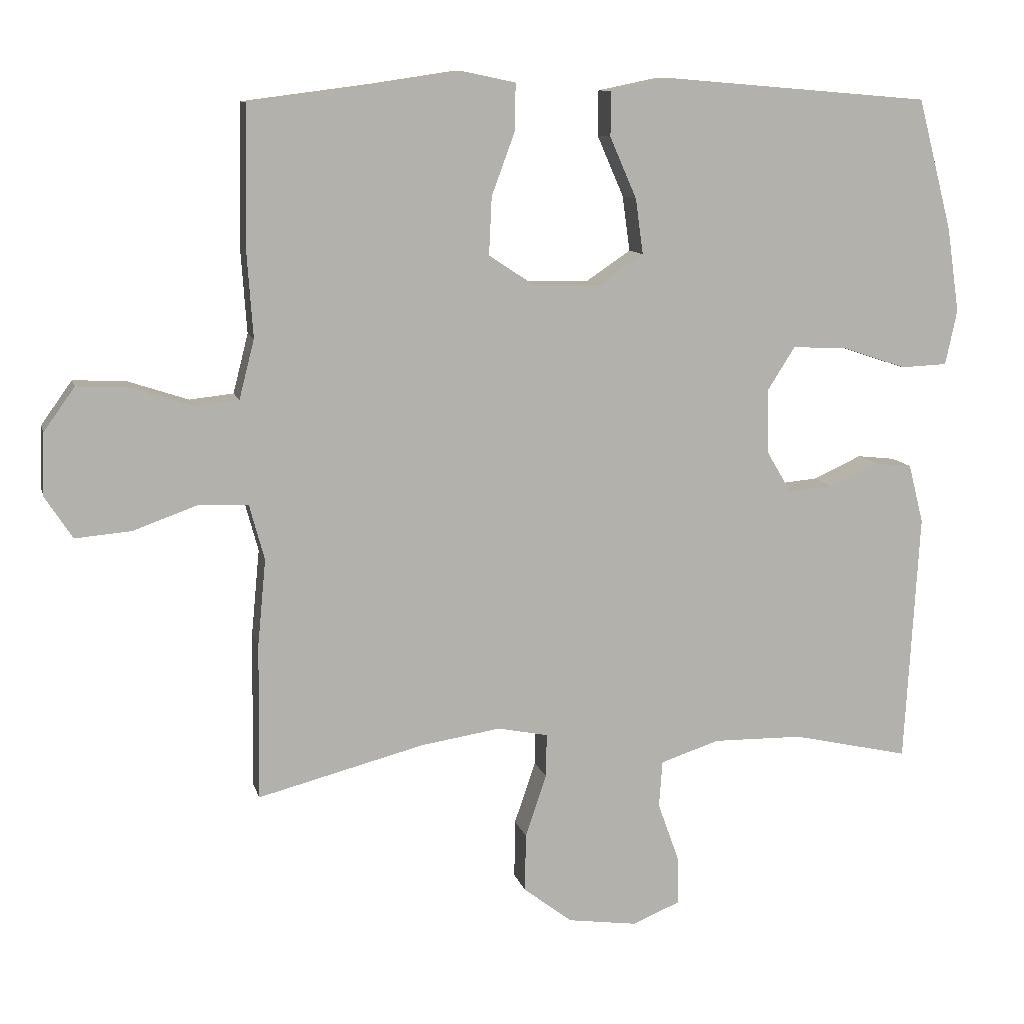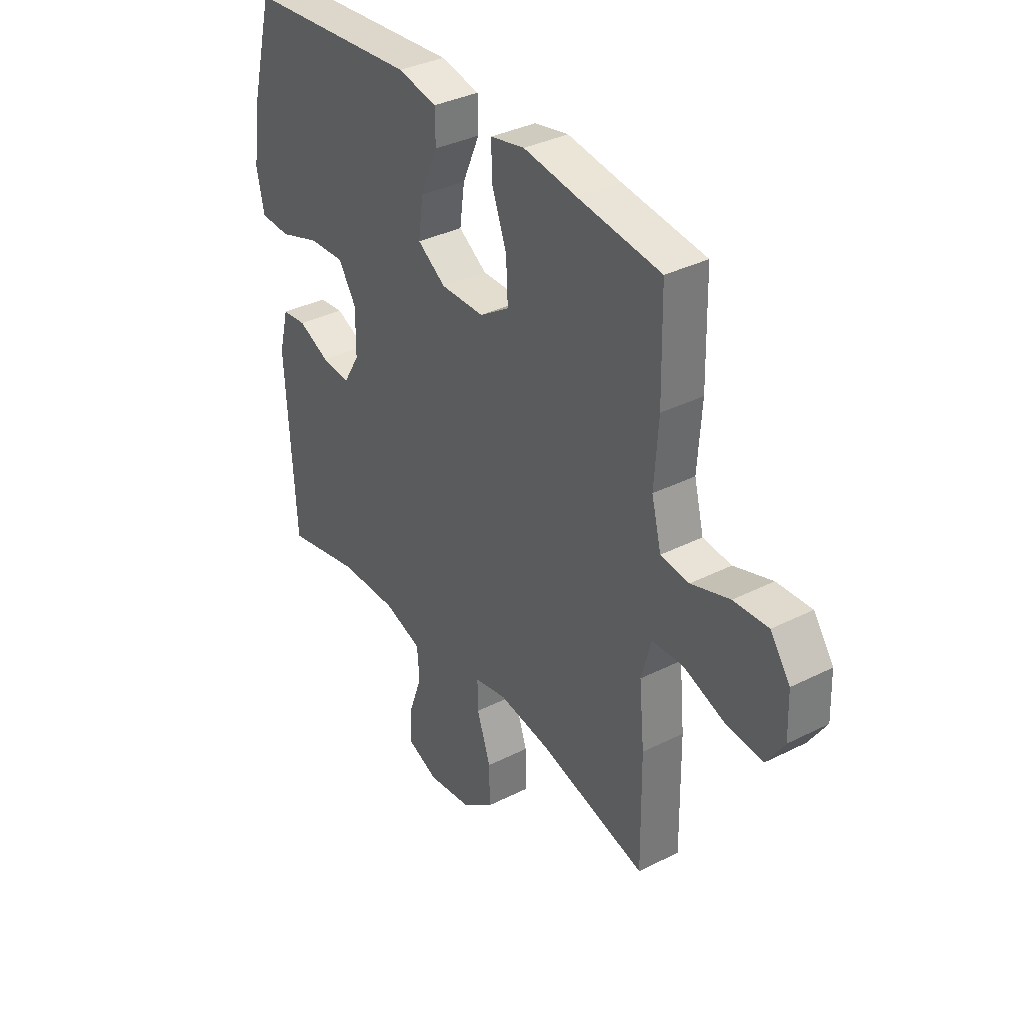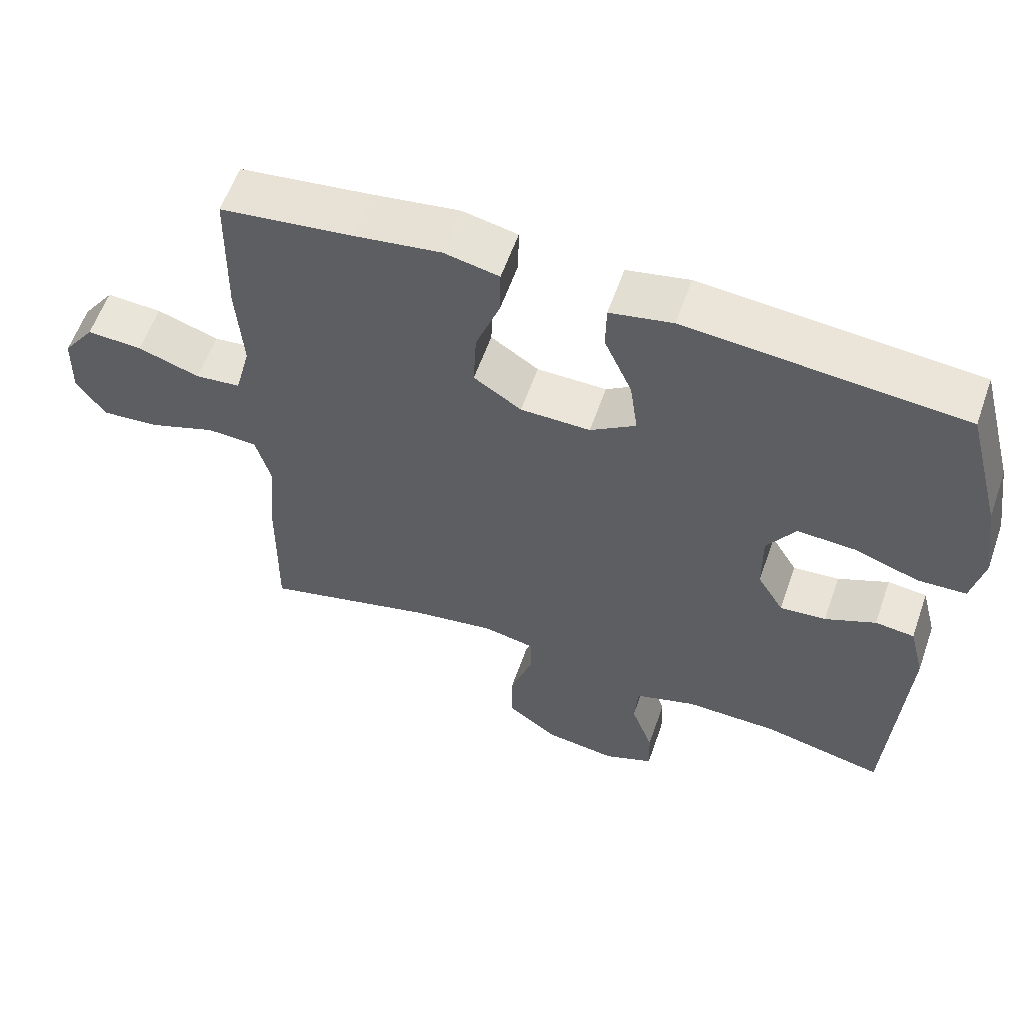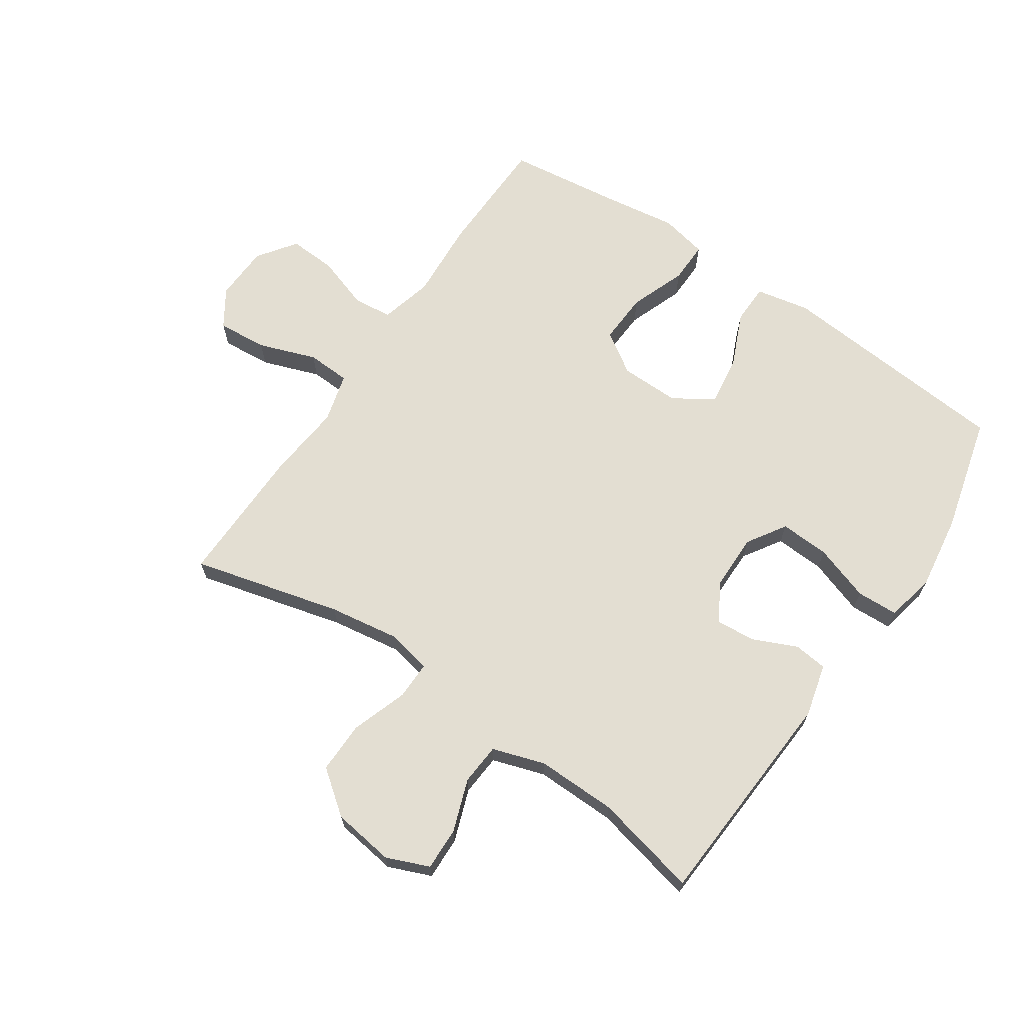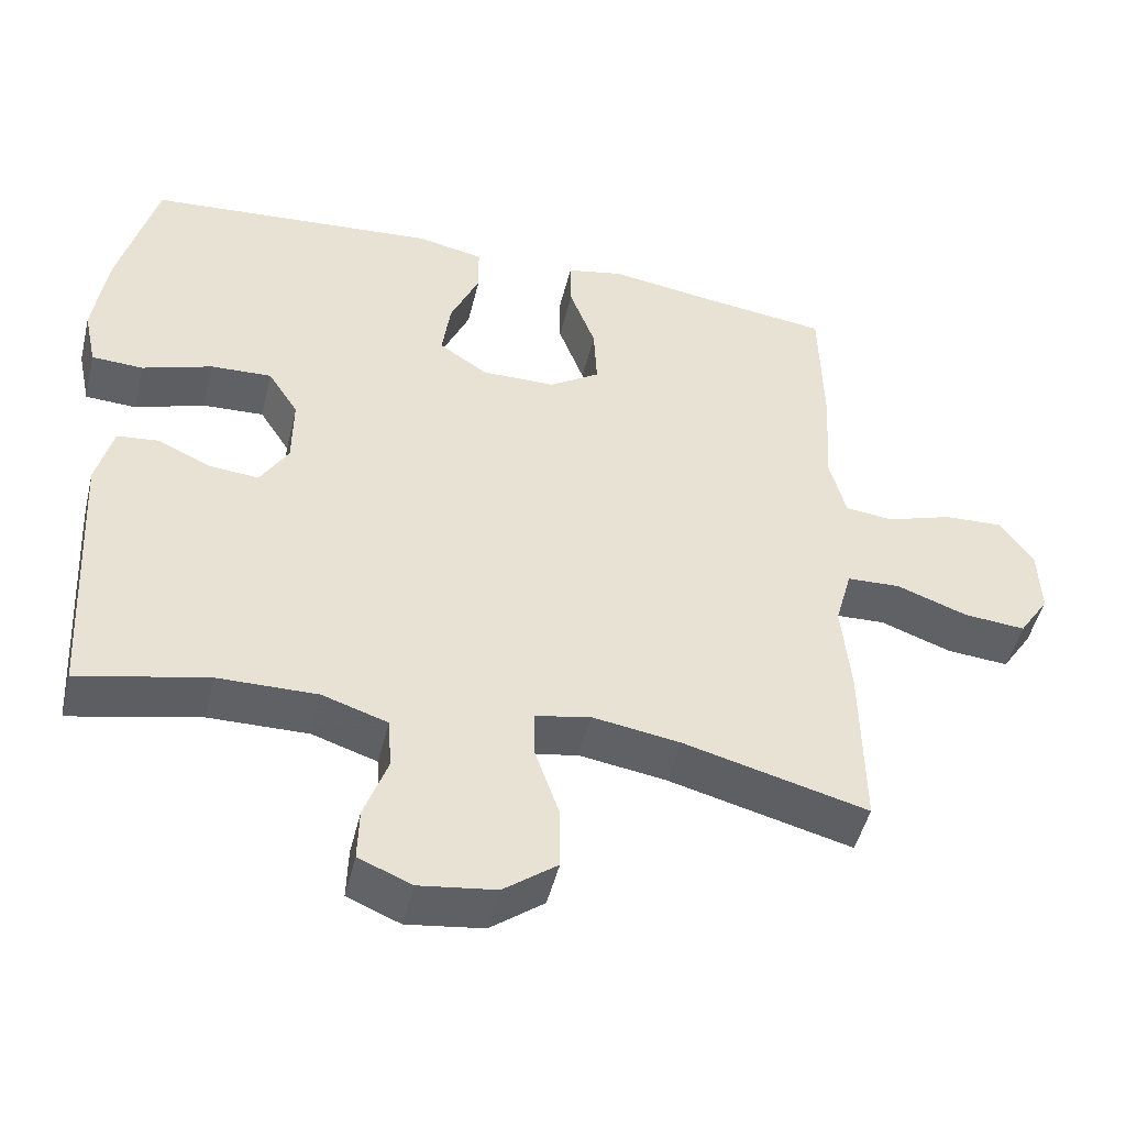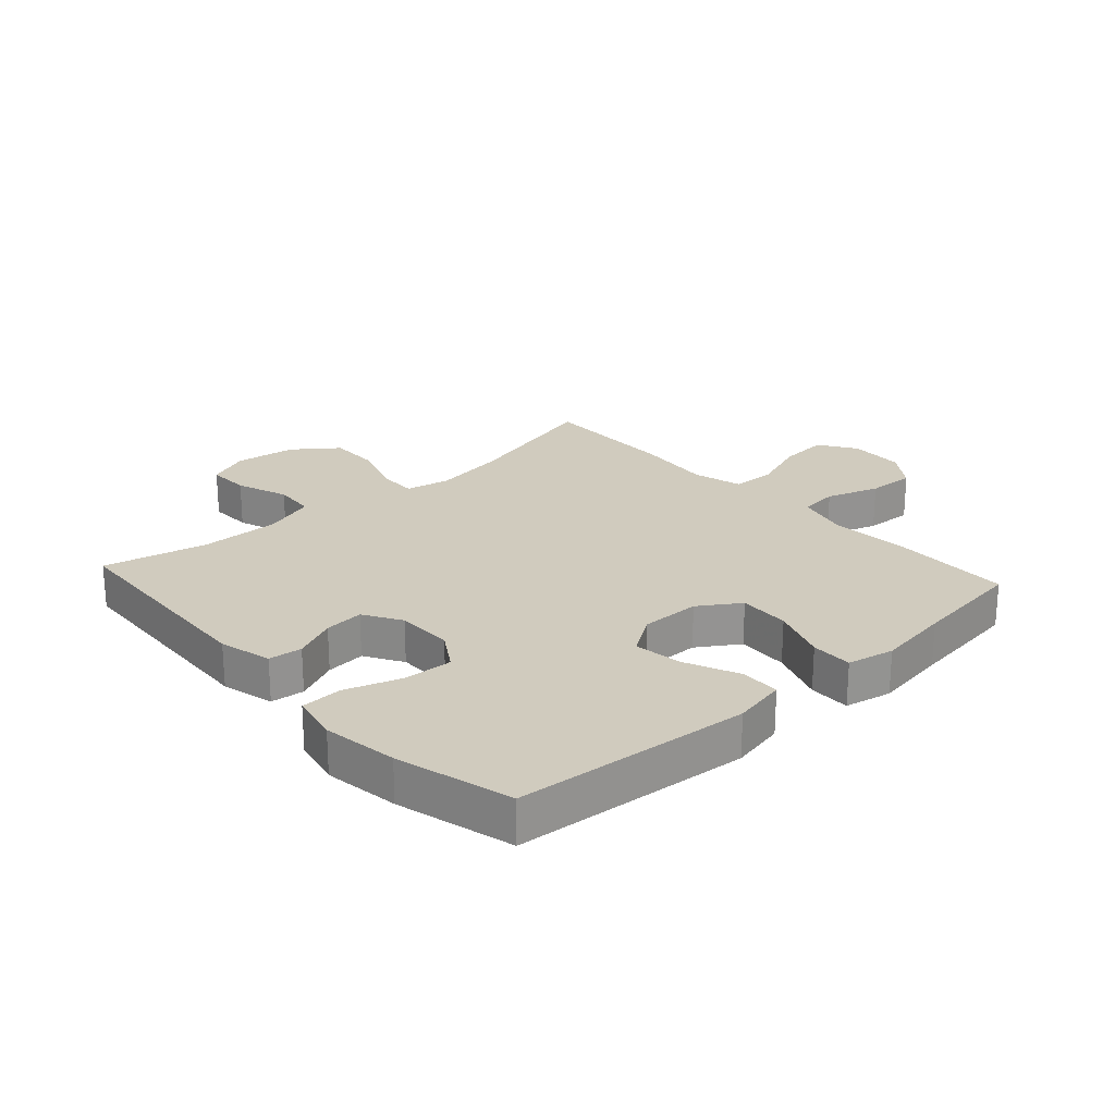
<metadata>
{"format":"obj","ext":"obj","renderer":"f3d","projection":"perspective","resolution":1024,"background":"white","views":[{"elev":10.4,"azim":166.7,"up":"+Z"},{"elev":35.5,"azim":56.3,"up":"+Z"},{"elev":59.0,"azim":-160.7,"up":"+Z"},{"elev":67.4,"azim":-145.7,"up":"+Y"},{"elev":-48.2,"azim":-13.6,"up":"+Z"},{"elev":23.5,"azim":-42.1,"up":"+Y"}]}
</metadata>
<code>
v 0.5 0.07 0.5
v 0.504 0.07 0.301
v 0.495 0.07 0.171
v 0.517 0.07 0.085
v 0.581 0.07 0.078
v 0.668 0.07 0.107
v 0.746 0.07 0.111
v 0.791 0.07 0.048
v 0.794 0.07 -0.043
v 0.754 0.07 -0.104
v 0.672 0.07 -0.097
v 0.578 0.07 -0.063
v 0.507 0.07 -0.066
v 0.485 0.07 -0.147
v 0.497 0.07 -0.272
v 0.5 0.07 -0.5
v 0.257 0.07 -0.437
v 0.141 0.07 -0.419
v 0.068 0.07 -0.434
v 0.069 0.07 -0.497
v 0.1 0.07 -0.588
v 0.101 0.07 -0.673
v 0.03 0.07 -0.727
v -0.071 0.07 -0.741
v -0.141 0.07 -0.712
v -0.139 0.07 -0.642
v -0.108 0.07 -0.556
v -0.113 0.07 -0.488
v -0.199 0.07 -0.46
v -0.33 0.07 -0.462
v -0.5 0.07 -0.5
v -0.521 0.07 -0.134
v -0.499 0.07 -0.048
v -0.444 0.07 -0.042
v -0.373 0.07 -0.074
v -0.308 0.07 -0.08
v -0.271 0.07 -0.018
v -0.27 0.07 0.075
v -0.31 0.07 0.138
v -0.391 0.07 0.134
v -0.483 0.07 0.103
v -0.551 0.07 0.106
v -0.568 0.07 0.186
v -0.55 0.07 0.309
v -0.5 0.07 0.5
v -0.113 0.07 0.532
v -0.025 0.07 0.514
v -0.024 0.07 0.449
v -0.063 0.07 0.36
v -0.074 0.07 0.28
v -0.01 0.07 0.237
v 0.088 0.07 0.238
v 0.155 0.07 0.282
v 0.151 0.07 0.366
v 0.117 0.07 0.458
v 0.116 0.07 0.526
v 0.193 0.07 0.542
v 0.314 0.07 0.524
v 0.5 0 0.5
v 0.504 0 0.301
v 0.495 0 0.171
v 0.517 0 0.085
v 0.581 0 0.078
v 0.668 0 0.107
v 0.746 0 0.111
v 0.791 0 0.048
v 0.794 0 -0.043
v 0.754 0 -0.104
v 0.672 0 -0.097
v 0.578 0 -0.063
v 0.507 0 -0.066
v 0.485 0 -0.147
v 0.497 0 -0.272
v 0.5 0 -0.5
v 0.257 0 -0.437
v 0.141 0 -0.419
v 0.068 0 -0.434
v 0.069 0 -0.497
v 0.1 0 -0.588
v 0.101 0 -0.673
v 0.03 0 -0.727
v -0.071 0 -0.741
v -0.141 0 -0.712
v -0.139 0 -0.642
v -0.108 0 -0.556
v -0.113 0 -0.488
v -0.199 0 -0.46
v -0.33 0 -0.462
v -0.5 0 -0.5
v -0.521 0 -0.134
v -0.499 0 -0.048
v -0.444 0 -0.042
v -0.373 0 -0.074
v -0.308 0 -0.08
v -0.271 0 -0.018
v -0.27 0 0.075
v -0.31 0 0.138
v -0.391 0 0.134
v -0.483 0 0.103
v -0.551 0 0.106
v -0.568 0 0.186
v -0.55 0 0.309
v -0.5 0 0.5
v -0.113 0 0.532
v -0.025 0 0.514
v -0.024 0 0.449
v -0.063 0 0.36
v -0.074 0 0.28
v -0.01 0 0.237
v 0.088 0 0.238
v 0.155 0 0.282
v 0.151 0 0.366
v 0.117 0 0.458
v 0.116 0 0.526
v 0.193 0 0.542
v 0.314 0 0.524
f 56 57 58
f 55 56 58
f 54 55 58
f 1 2 3
f 58 1 3
f 54 58 3
f 53 54 3
f 52 53 3 4
f 51 52 4
f 47 48 49
f 46 47 49
f 45 46 49
f 44 45 49
f 43 44 49
f 42 43 49
f 41 42 49
f 40 41 49
f 39 40 49 50
f 38 39 50 51
f 33 34 35
f 32 33 35
f 31 32 35
f 30 31 35
f 29 30 35 36
f 28 29 36 37
f 25 26 27
f 24 25 27
f 23 24 27
f 22 23 27
f 21 22 27
f 20 21 27
f 19 20 27 28
f 14 15 16 17
f 13 14 17 18
f 10 11 12
f 9 10 12
f 8 9 12
f 7 8 12
f 6 7 12
f 5 6 12
f 4 5 12 13
f 51 4 13
f 38 51 13
f 37 38 13
f 28 37 13
f 19 28 13
f 13 18 19
f 116 115 114
f 116 114 113
f 116 113 112
f 61 60 59
f 61 59 116
f 61 116 112
f 61 112 111
f 62 61 111 110
f 62 110 109
f 107 106 105
f 107 105 104
f 107 104 103
f 107 103 102
f 107 102 101
f 107 101 100
f 107 100 99
f 107 99 98
f 108 107 98 97
f 109 108 97 96
f 93 92 91
f 93 91 90
f 93 90 89
f 93 89 88
f 94 93 88 87
f 95 94 87 86
f 85 84 83
f 85 83 82
f 85 82 81
f 85 81 80
f 85 80 79
f 85 79 78
f 86 85 78 77
f 75 74 73 72
f 76 75 72 71
f 70 69 68
f 70 68 67
f 70 67 66
f 70 66 65
f 70 65 64
f 70 64 63
f 71 70 63 62
f 71 62 109
f 71 109 96
f 71 96 95
f 71 95 86
f 71 86 77
f 77 76 71
f 1 59 60 2
f 2 60 61 3
f 3 61 62 4
f 4 62 63 5
f 5 63 64 6
f 6 64 65 7
f 7 65 66 8
f 8 66 67 9
f 9 67 68 10
f 10 68 69 11
f 11 69 70 12
f 12 70 71 13
f 13 71 72 14
f 14 72 73 15
f 15 73 74 16
f 16 74 75 17
f 17 75 76 18
f 18 76 77 19
f 19 77 78 20
f 20 78 79 21
f 21 79 80 22
f 22 80 81 23
f 23 81 82 24
f 24 82 83 25
f 25 83 84 26
f 26 84 85 27
f 27 85 86 28
f 28 86 87 29
f 29 87 88 30
f 30 88 89 31
f 31 89 90 32
f 32 90 91 33
f 33 91 92 34
f 34 92 93 35
f 35 93 94 36
f 36 94 95 37
f 37 95 96 38
f 38 96 97 39
f 39 97 98 40
f 40 98 99 41
f 41 99 100 42
f 42 100 101 43
f 43 101 102 44
f 44 102 103 45
f 45 103 104 46
f 46 104 105 47
f 47 105 106 48
f 48 106 107 49
f 49 107 108 50
f 50 108 109 51
f 51 109 110 52
f 52 110 111 53
f 53 111 112 54
f 54 112 113 55
f 55 113 114 56
f 56 114 115 57
f 57 115 116 58
f 58 116 59 1

</code>
